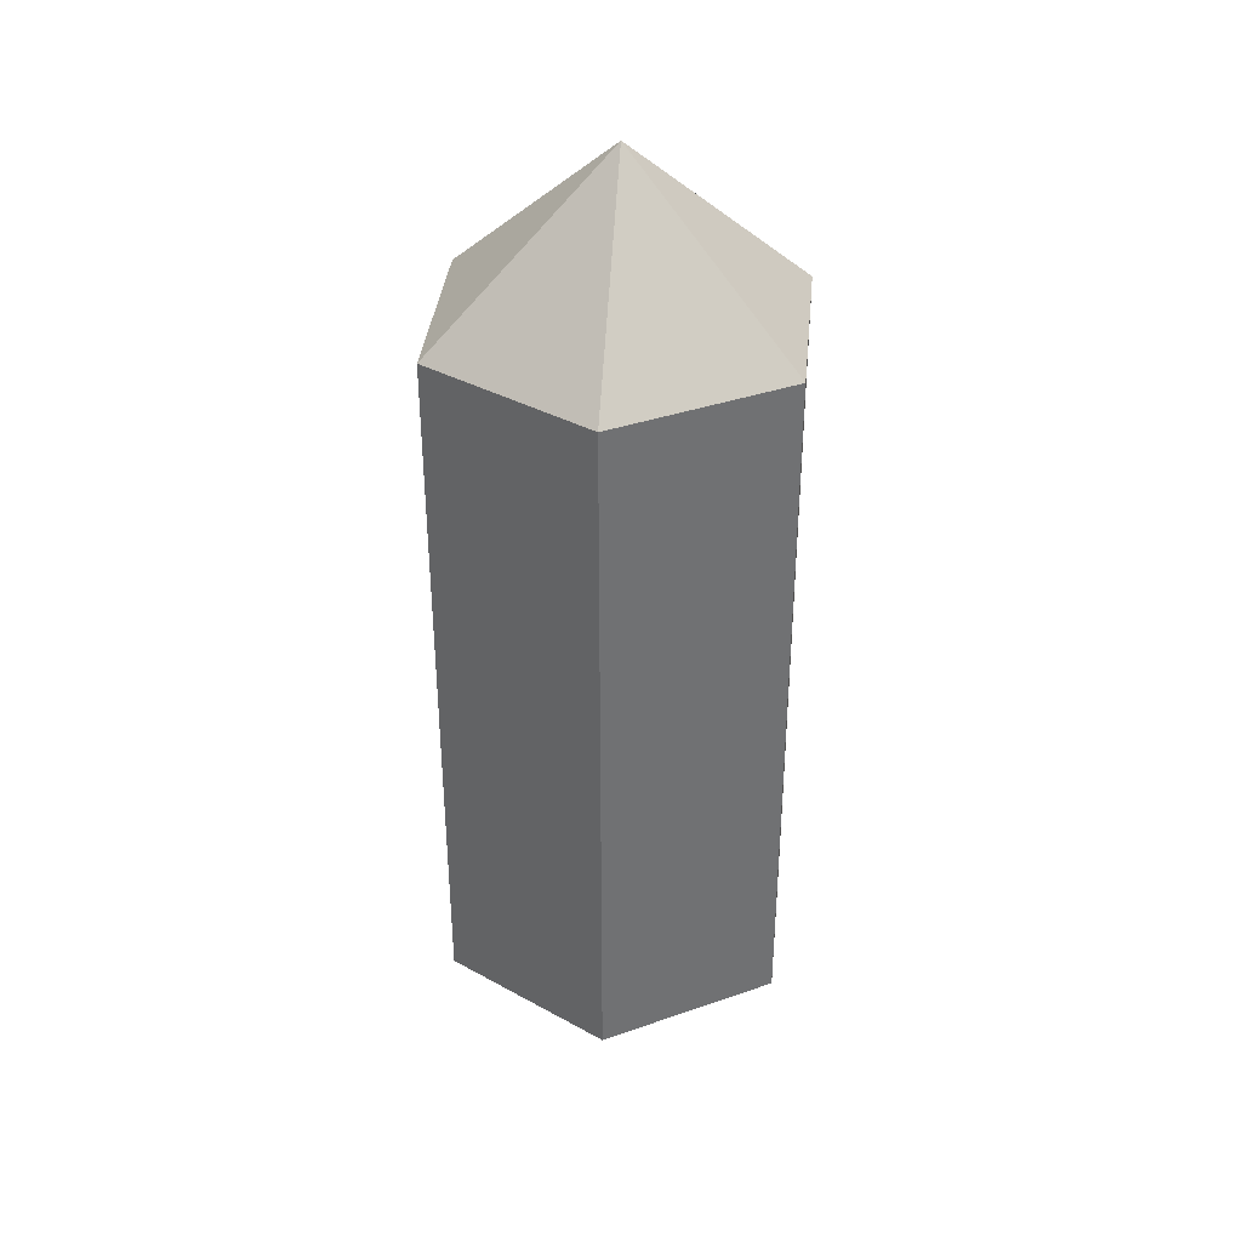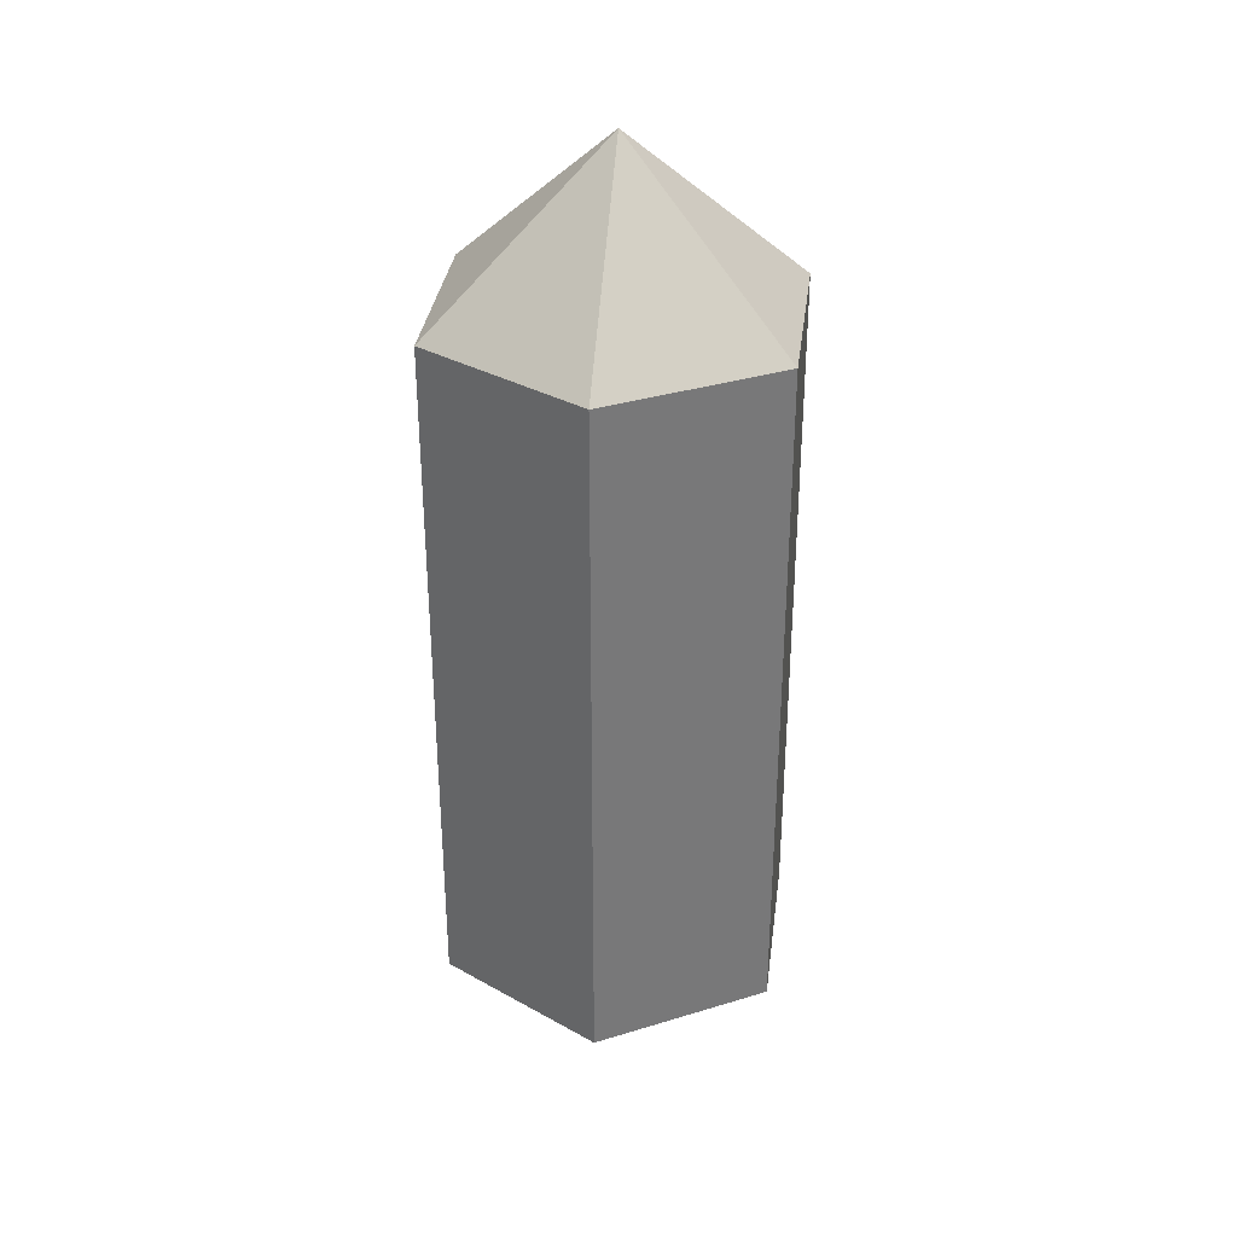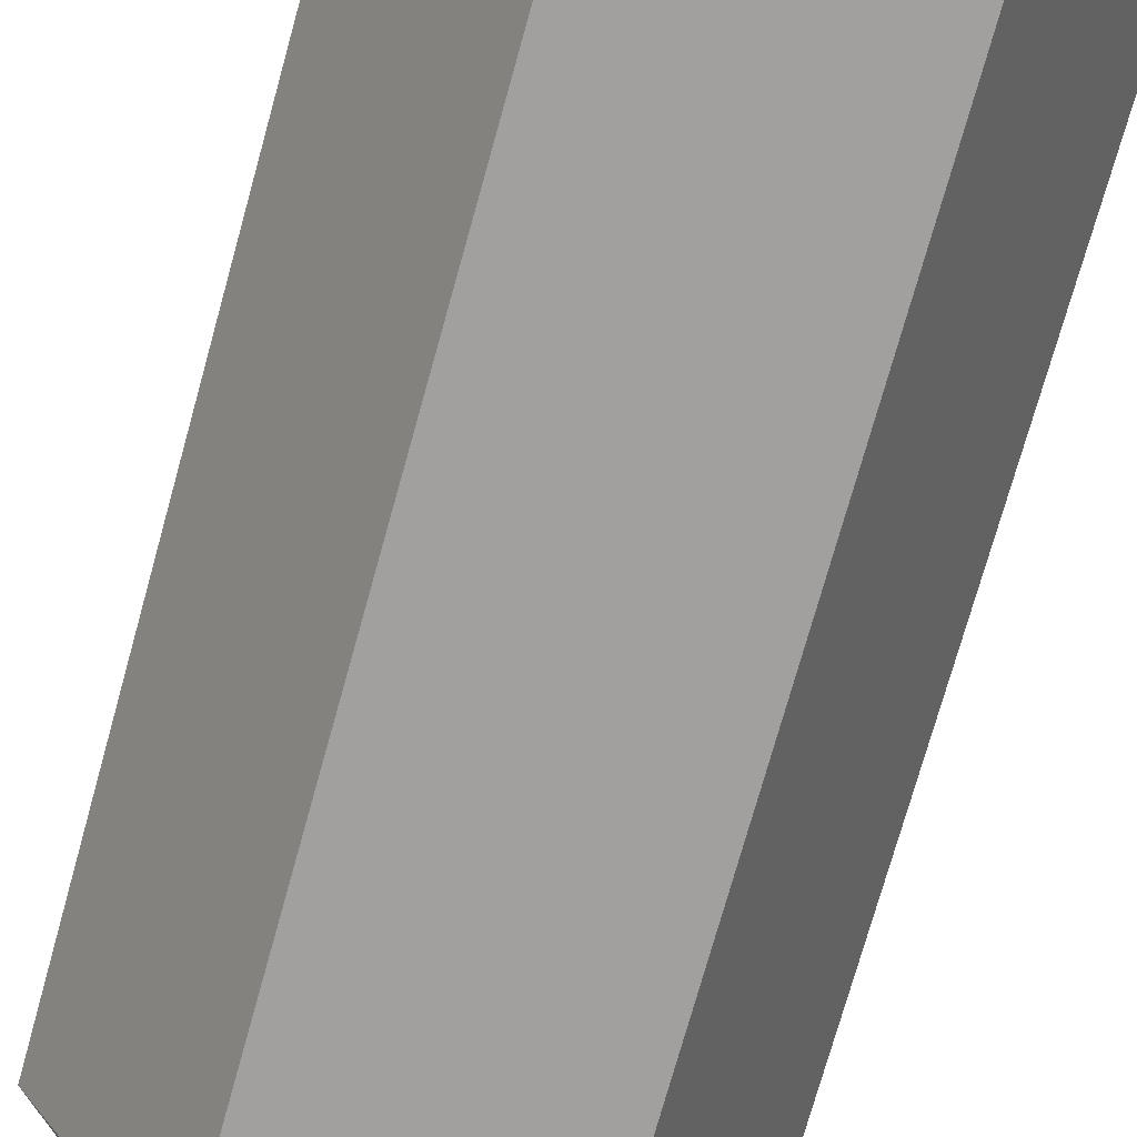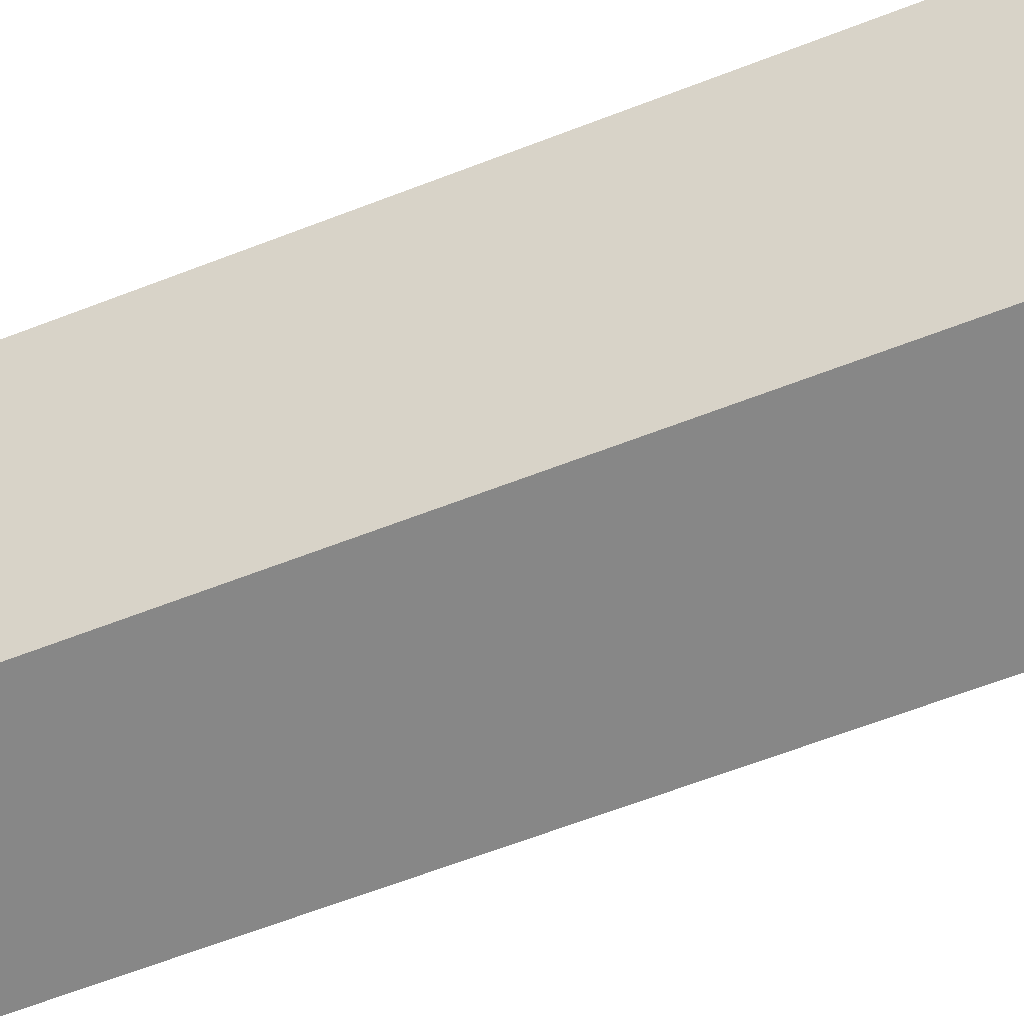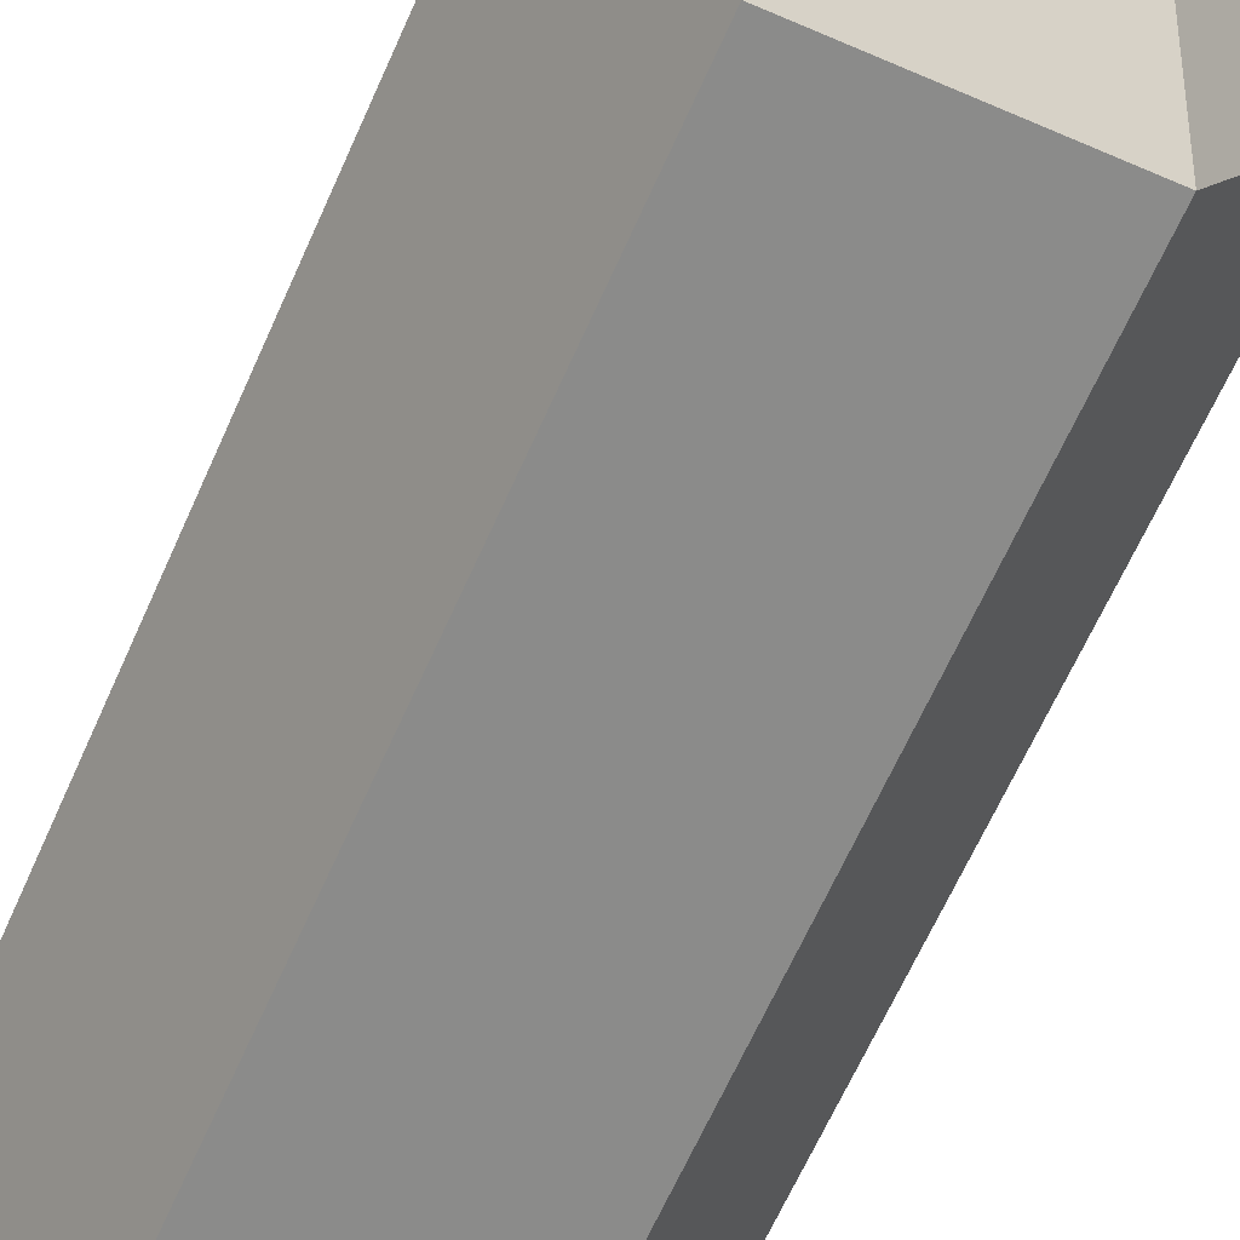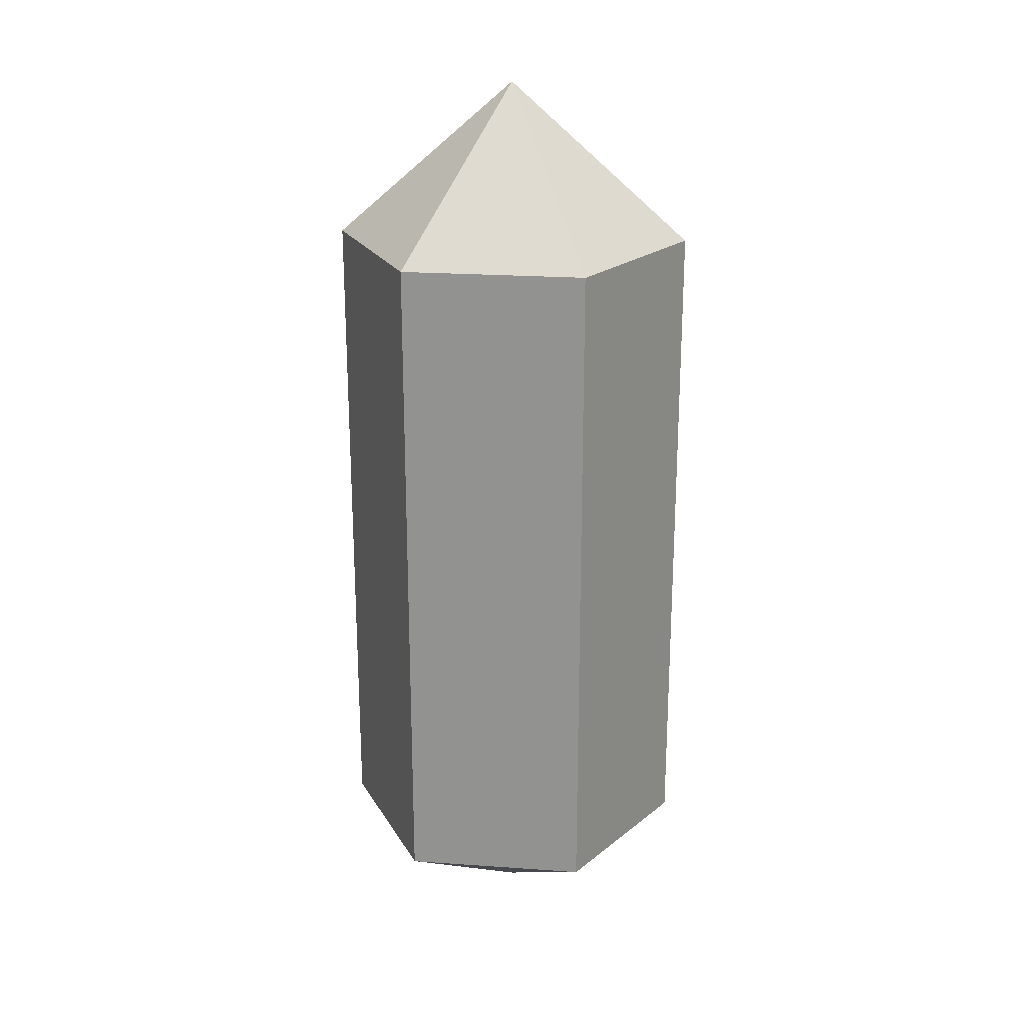
<metadata>
{"format":"obj","ext":"obj","renderer":"f3d","projection":"perspective","resolution":1024,"background":"white","views":[{"elev":36.5,"azim":-24.4,"up":"+Y"},{"elev":33.6,"azim":-22.7,"up":"+Y"},{"elev":-71.9,"azim":-15.4,"up":"+Z"},{"elev":-62.4,"azim":-68.4,"up":"+Z"},{"elev":-63.7,"azim":156.3,"up":"+Z"},{"elev":22.6,"azim":66.9,"up":"+Y"}]}
</metadata>
<code>
g default
v 0.5 -0.1003 -0.866
v -0.5 -0.1003 -0.866
v -1 -0.1003 -0
v -0.5 -0.1003 0.866
v 0.5 -0.1003 0.866
v 1 -0.1003 0
v 0.5 3.635 -0.866
v -0.5 3.635 -0.866
v -1 3.635 -0
v -0.5 3.635 0.866
v 0.5 3.635 0.866
v 1 3.635 0
v 0 -0.7164 0
v 0 4.517 0
g widest
f 1 2 8 7
f 2 3 9 8
f 3 4 10 9
f 4 5 11 10
f 5 6 12 11
f 6 1 7 12
f 2 1 13
f 3 2 13
f 4 3 13
f 5 4 13
f 6 5 13
f 1 6 13
f 7 8 14
f 8 9 14
f 9 10 14
f 10 11 14
f 11 12 14
f 12 7 14

</code>
